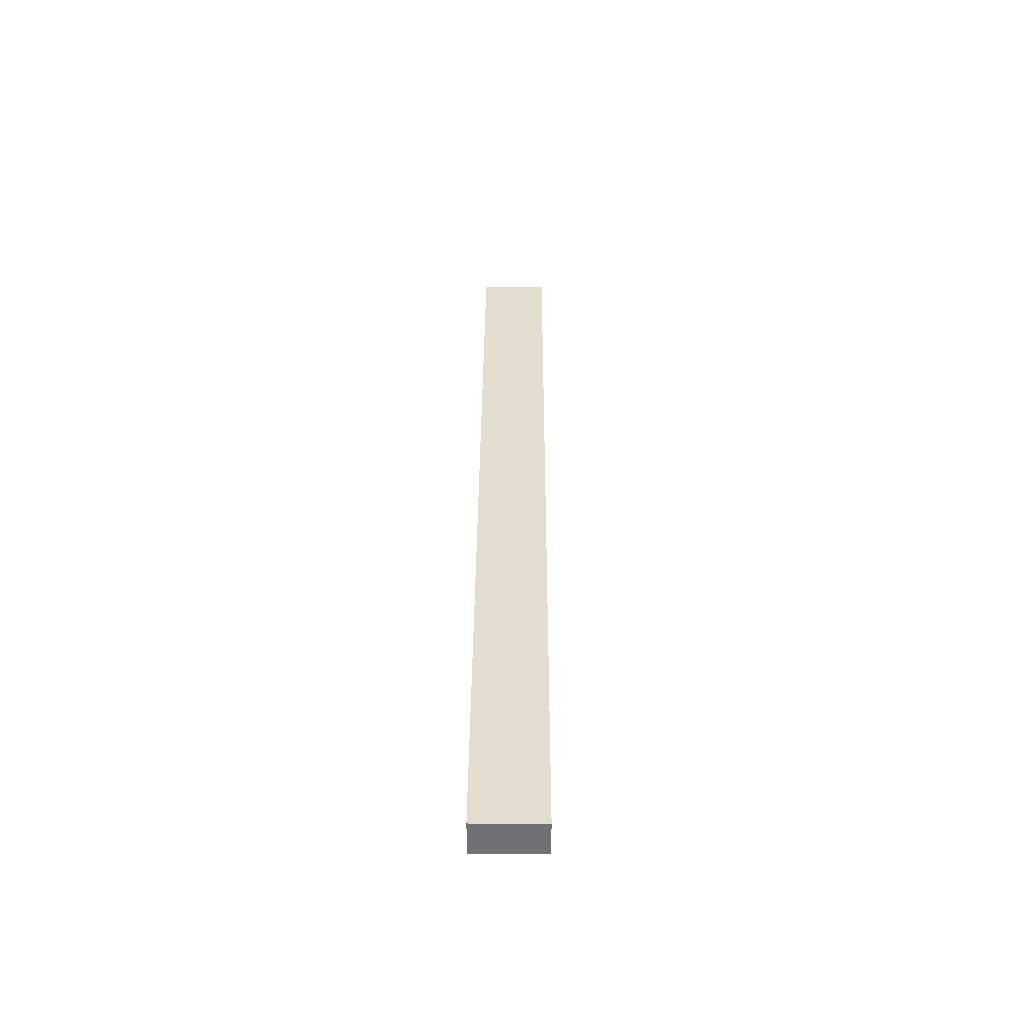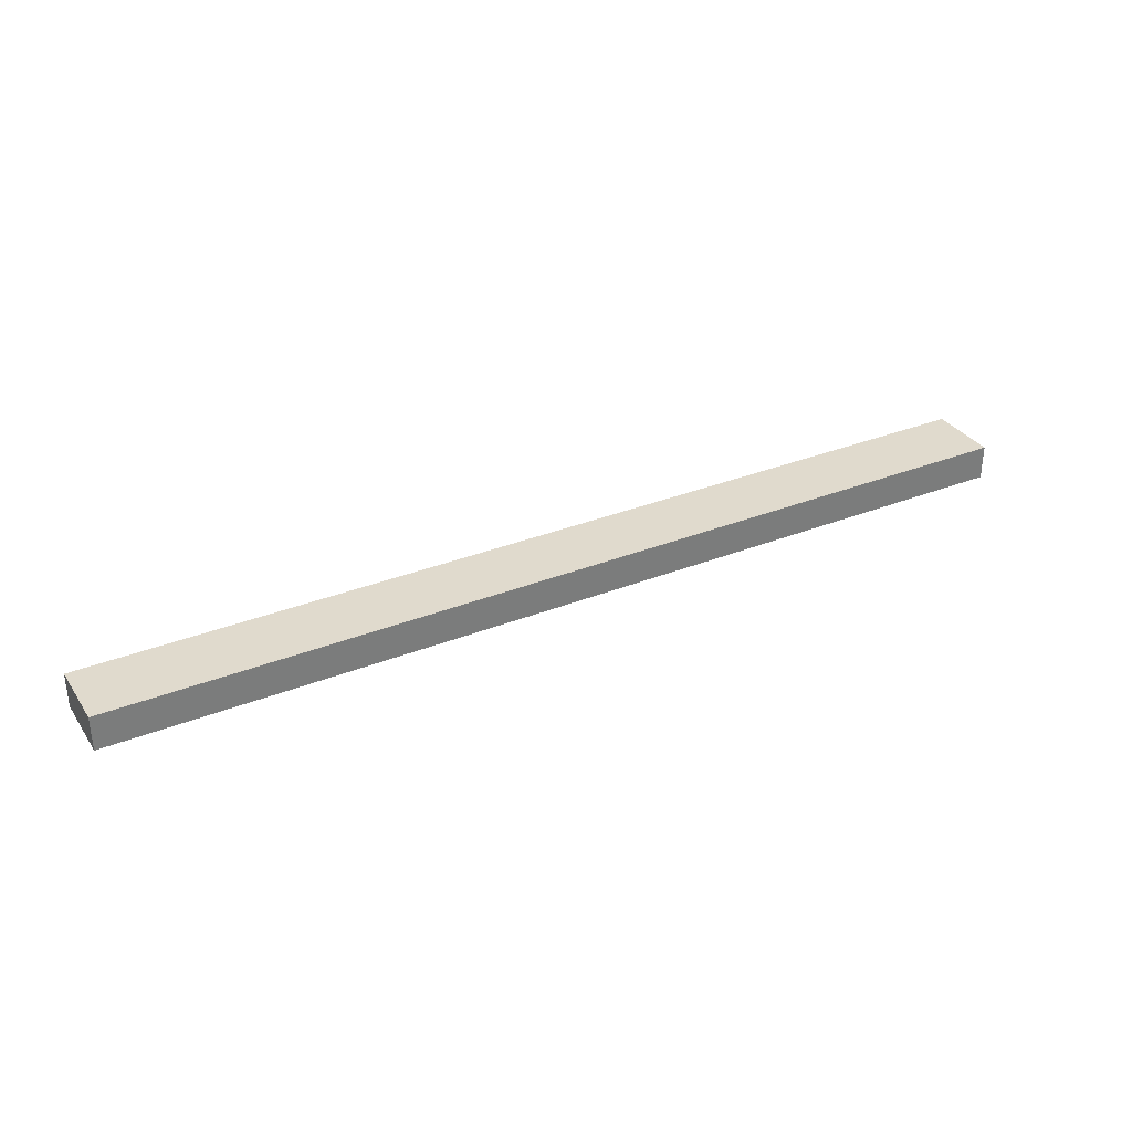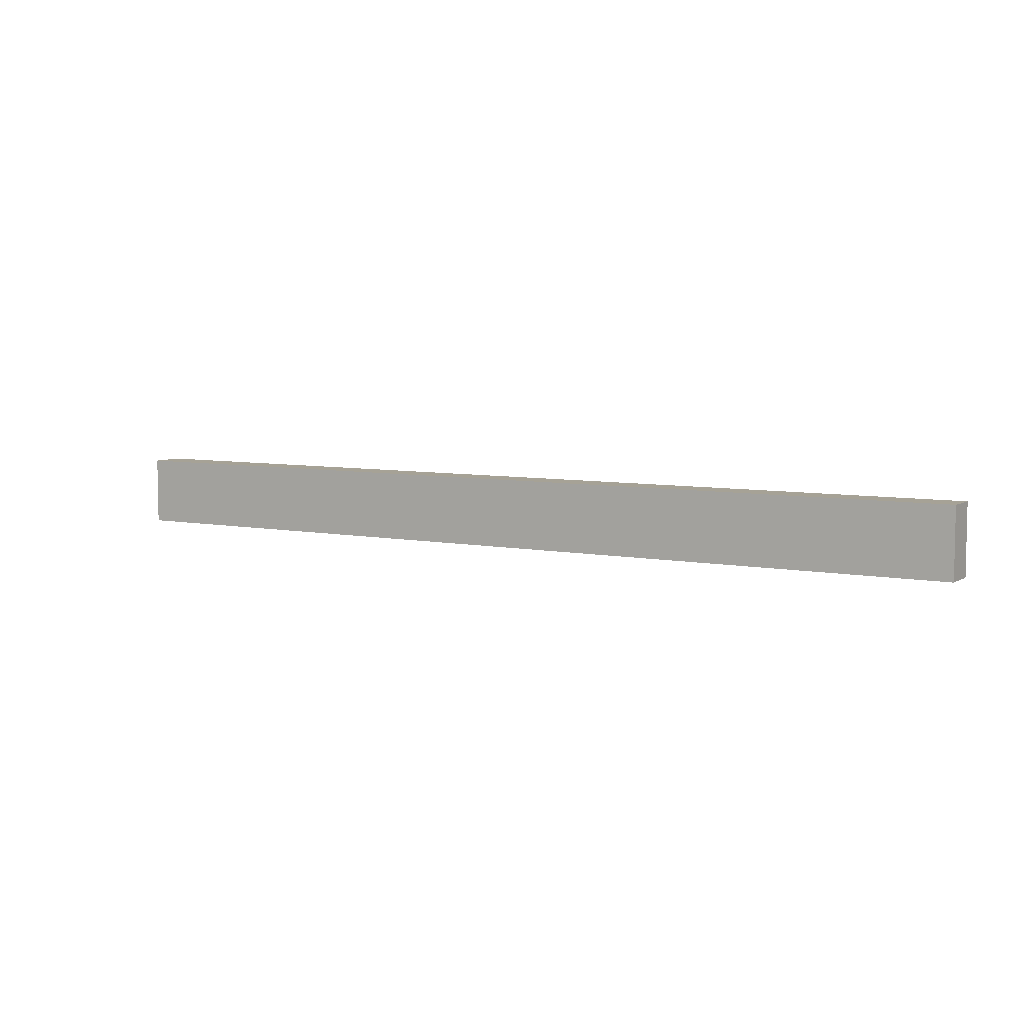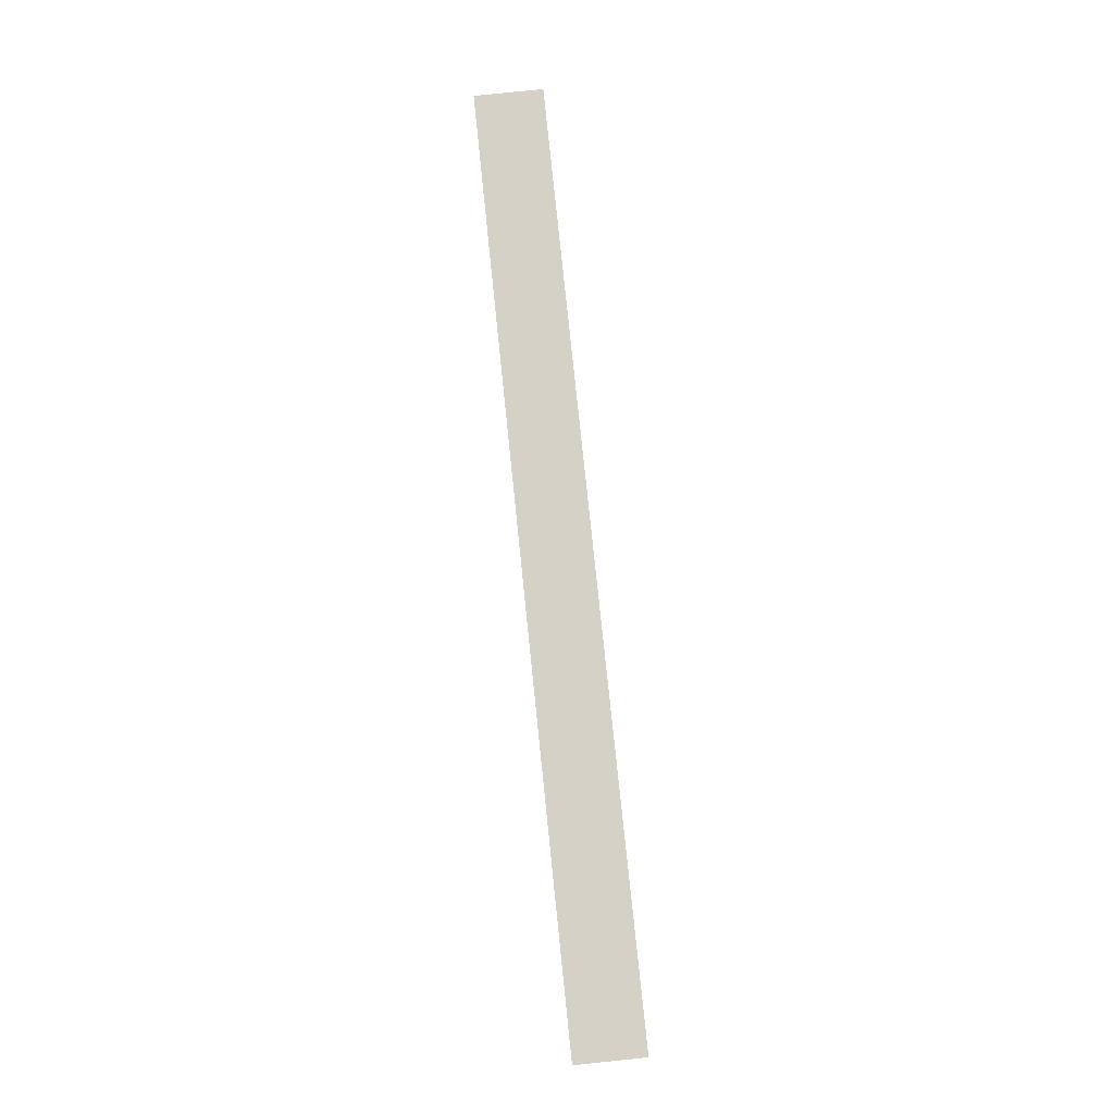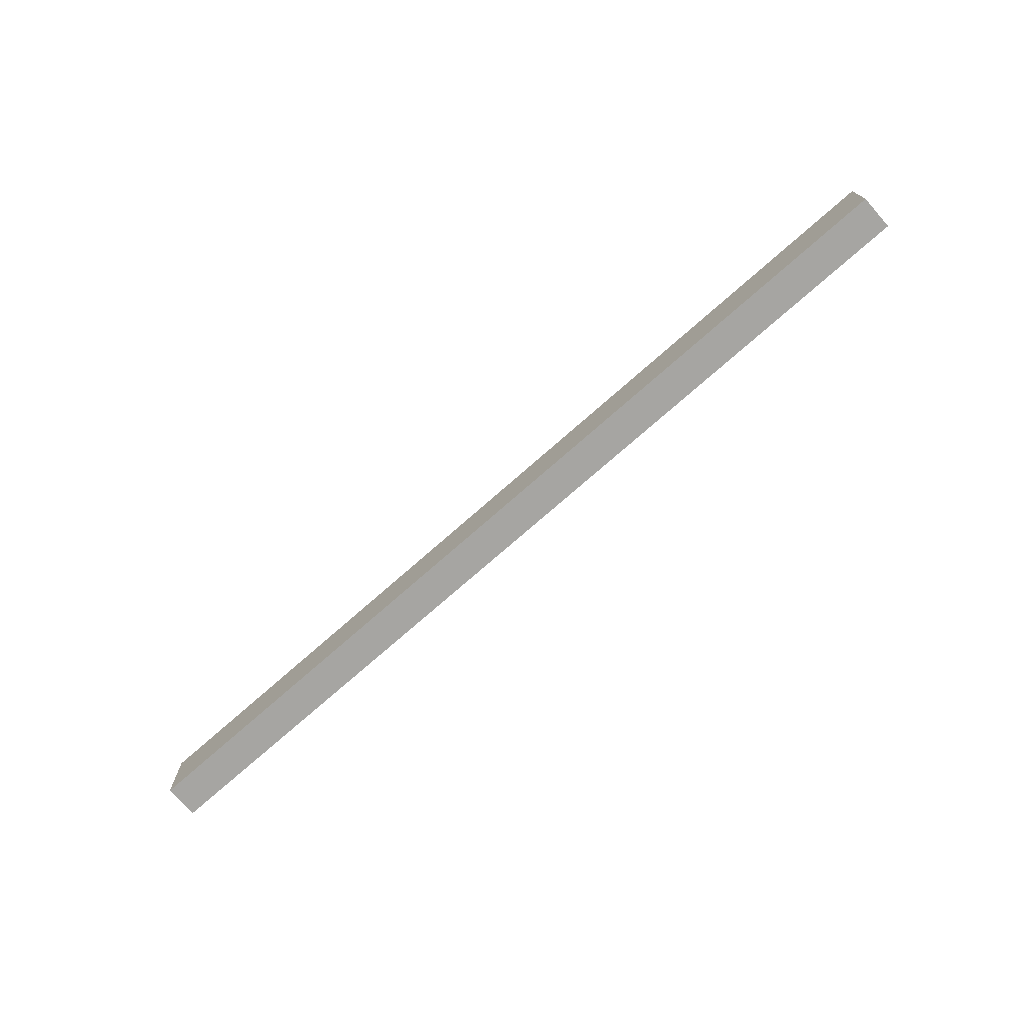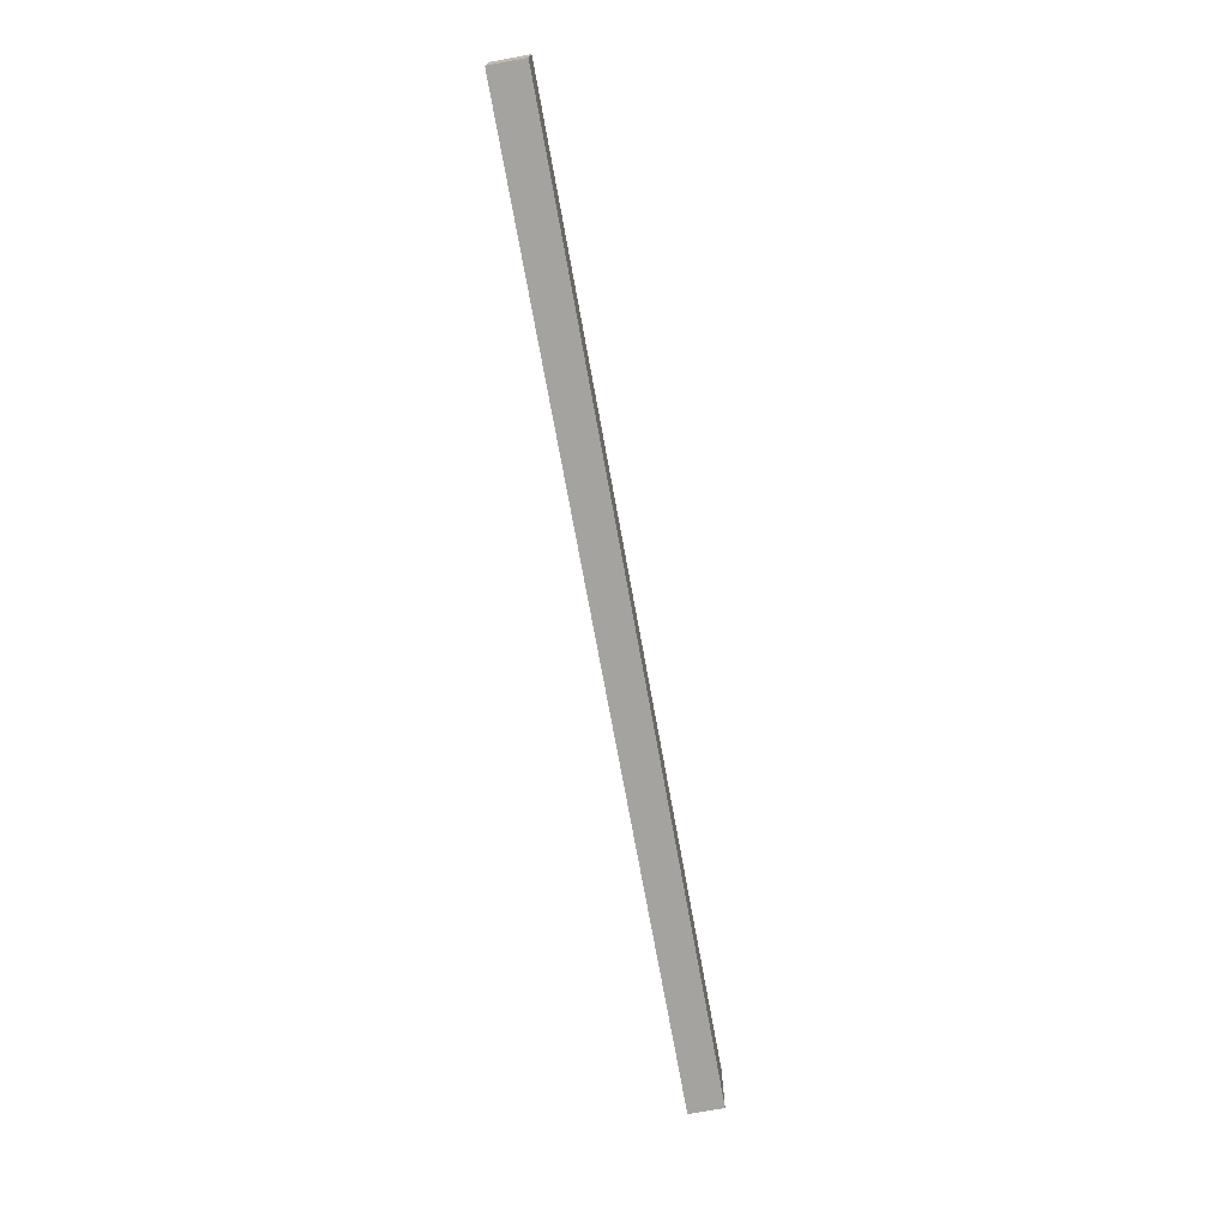
<metadata>
{"format":"obj","ext":"obj","renderer":"f3d","projection":"perspective","resolution":1024,"background":"white","views":[{"elev":34.9,"azim":90.3,"up":"+Y"},{"elev":33.0,"azim":-28.8,"up":"+Y"},{"elev":6.3,"azim":31.1,"up":"+Z"},{"elev":79.3,"azim":84.1,"up":"+Y"},{"elev":-73.6,"azim":-138.5,"up":"+Z"},{"elev":-73.0,"azim":100.3,"up":"+Z"}]}
</metadata>
<code>
v -1120 -856 208
v -1120 -864 192
v -1120 -856 192
v -1120 -864 208
v -1336 -864 208
v -1336 -856 192
v -1336 -864 192
v -1336 -856 208
f 1 2 3
f 1 4 2
f 5 6 7
f 5 8 6
f 6 2 7
f 6 3 2
f 5 1 8
f 5 4 1
f 4 7 2
f 4 5 7
f 8 3 6
f 8 1 3

</code>
